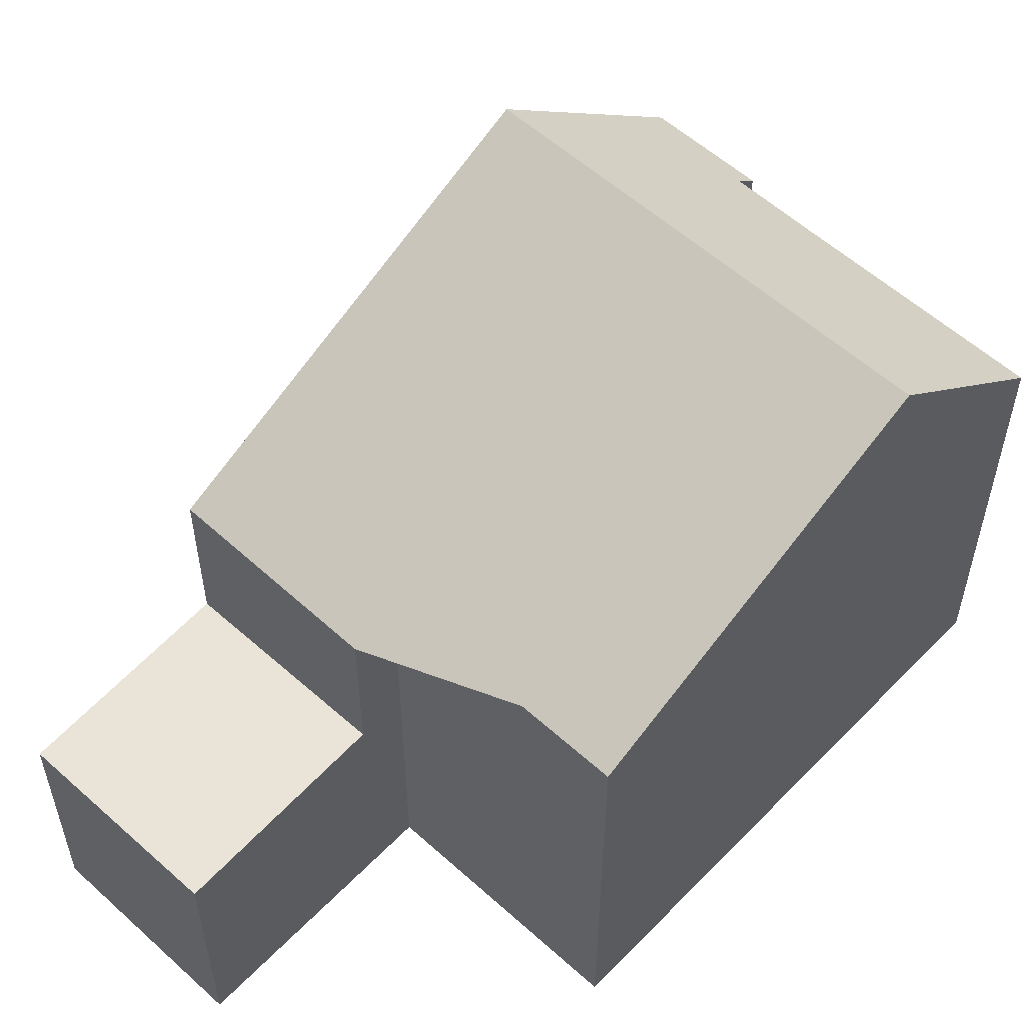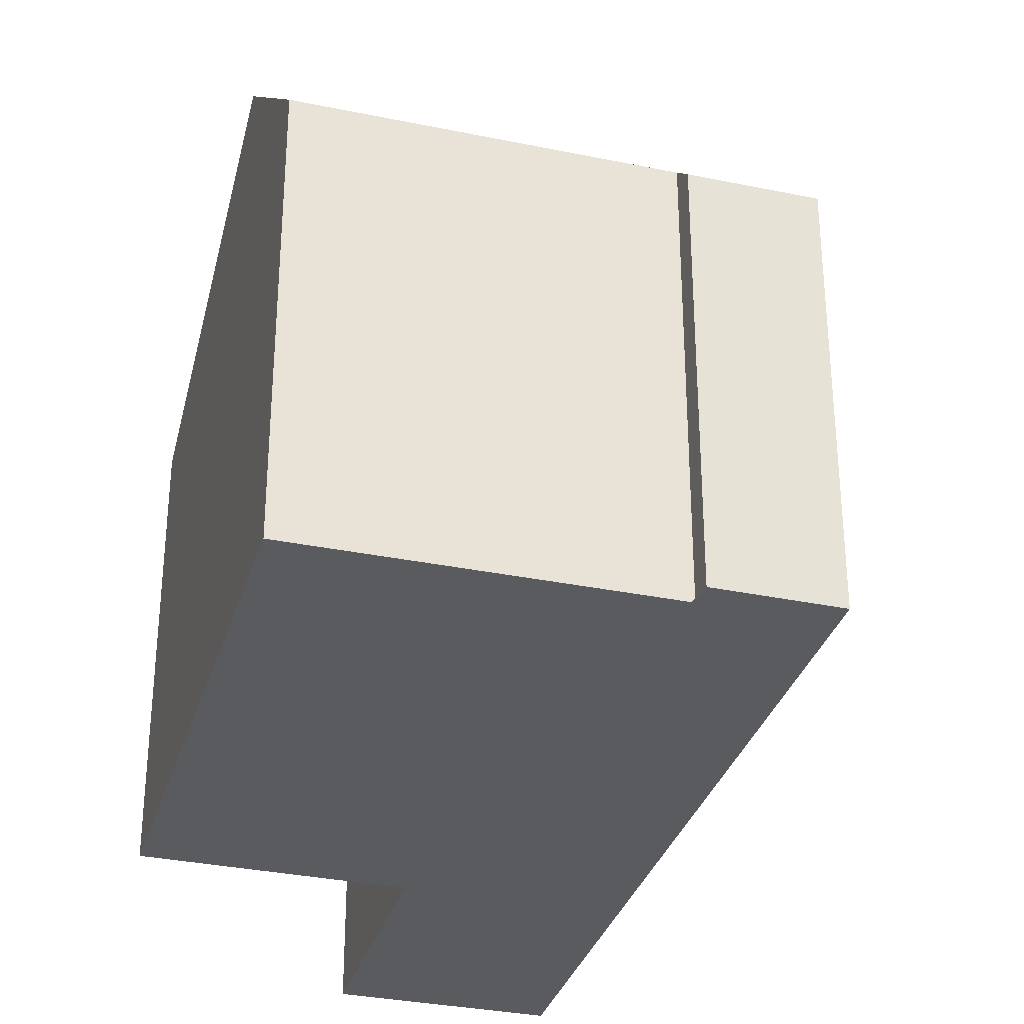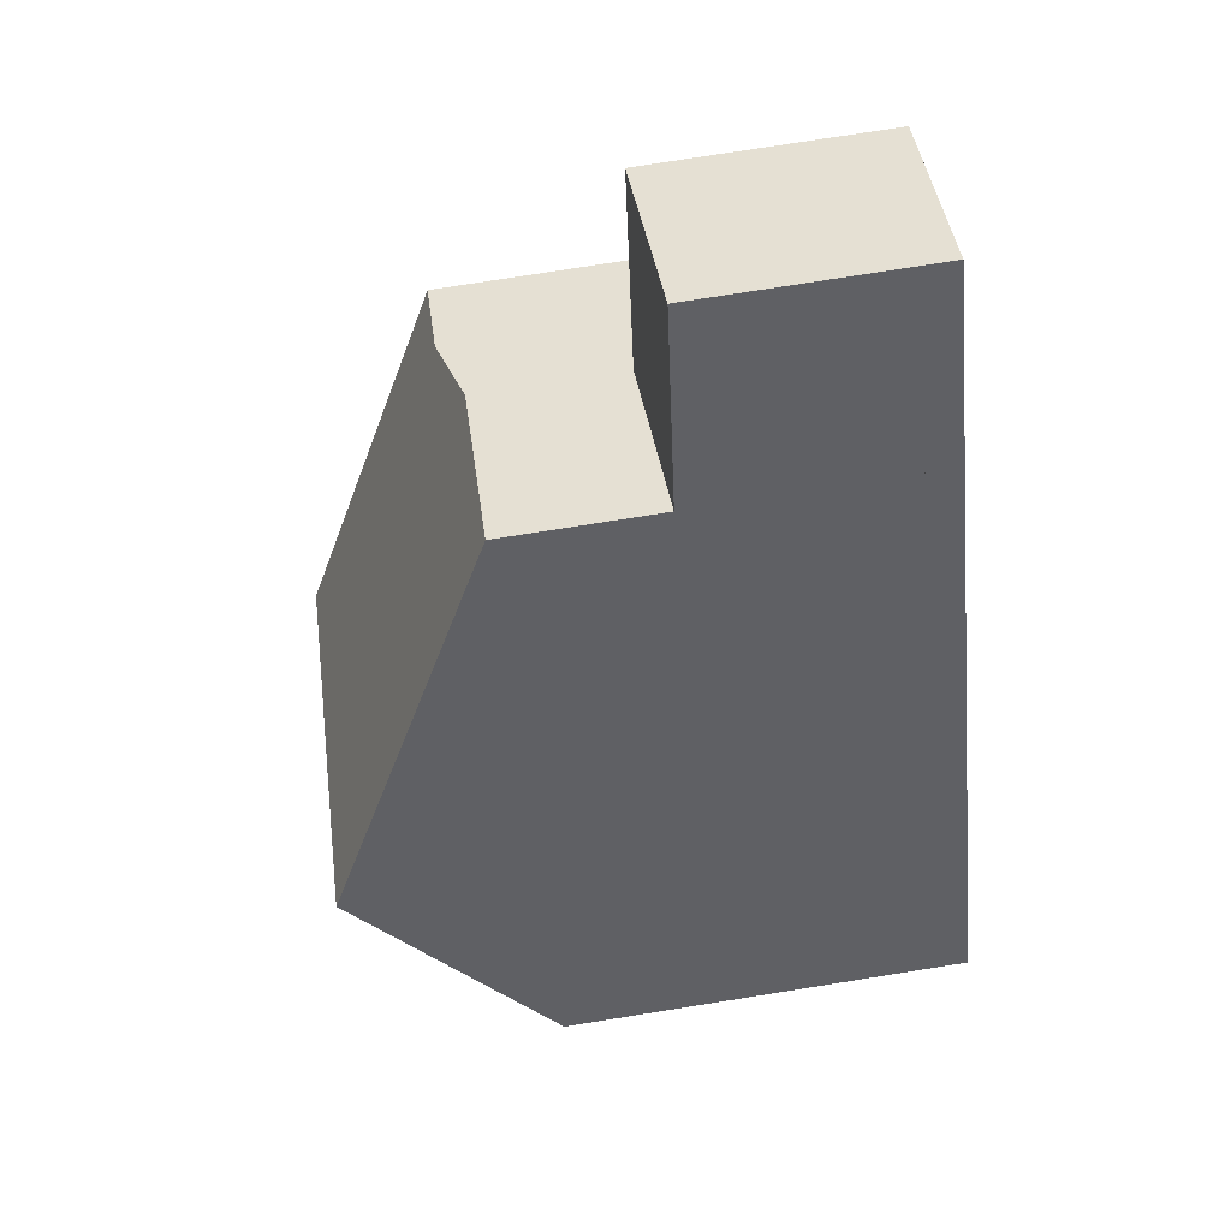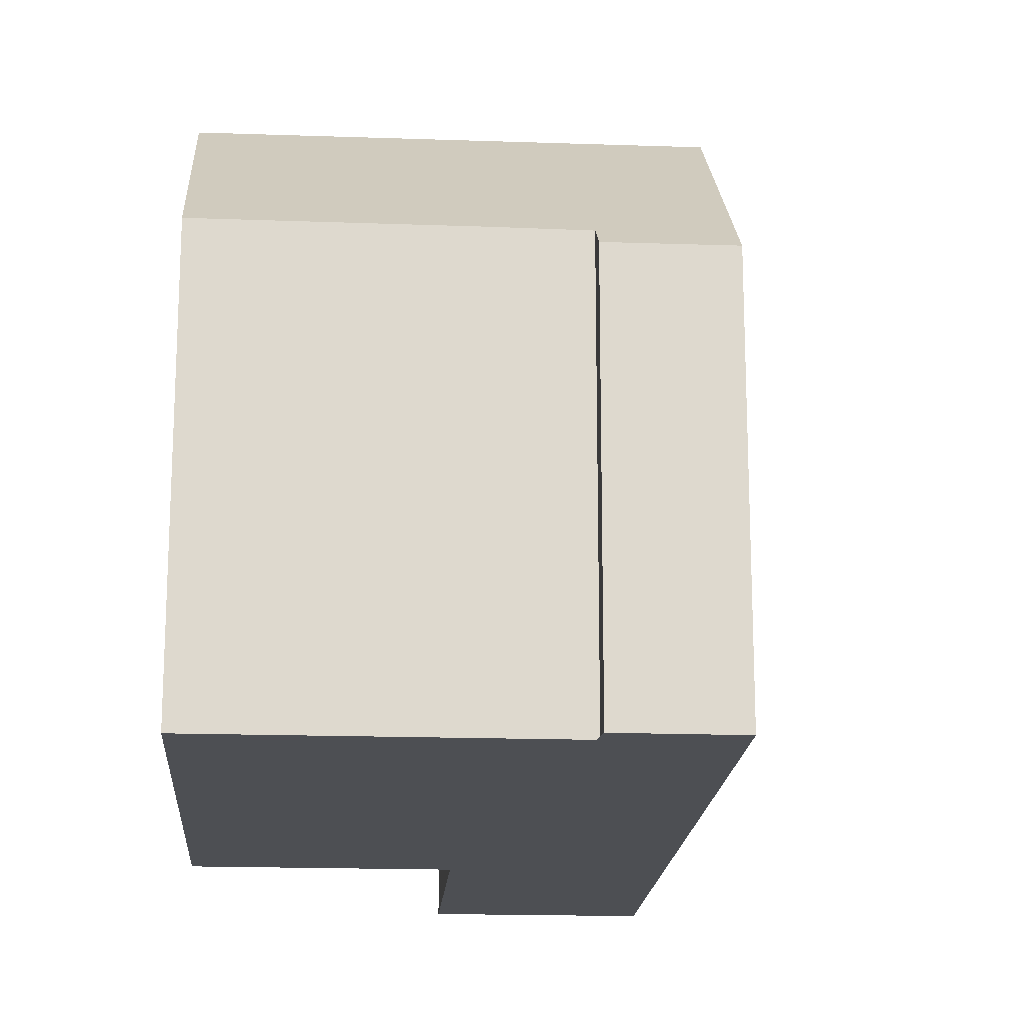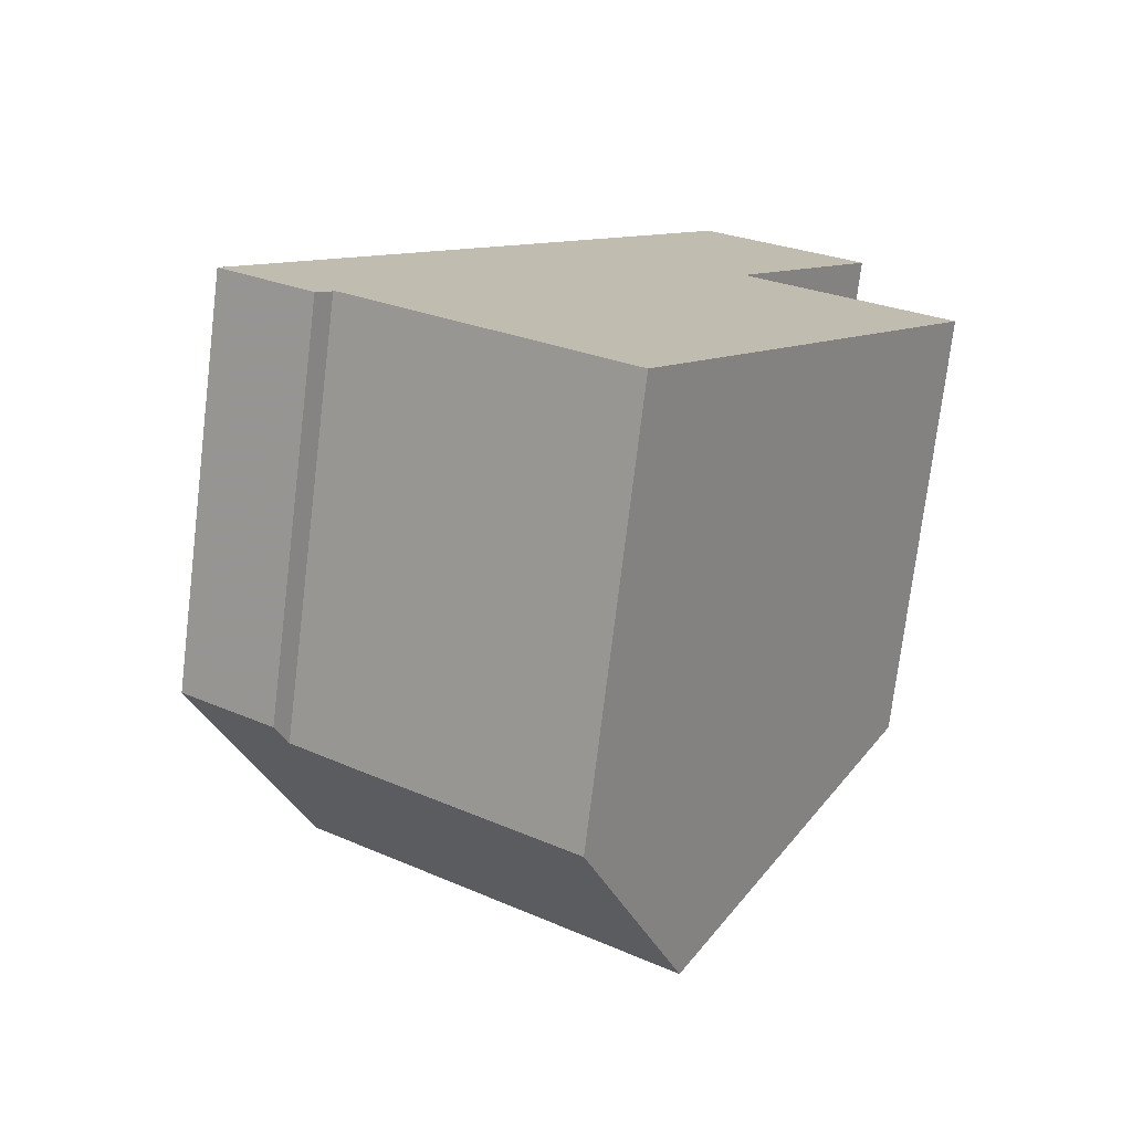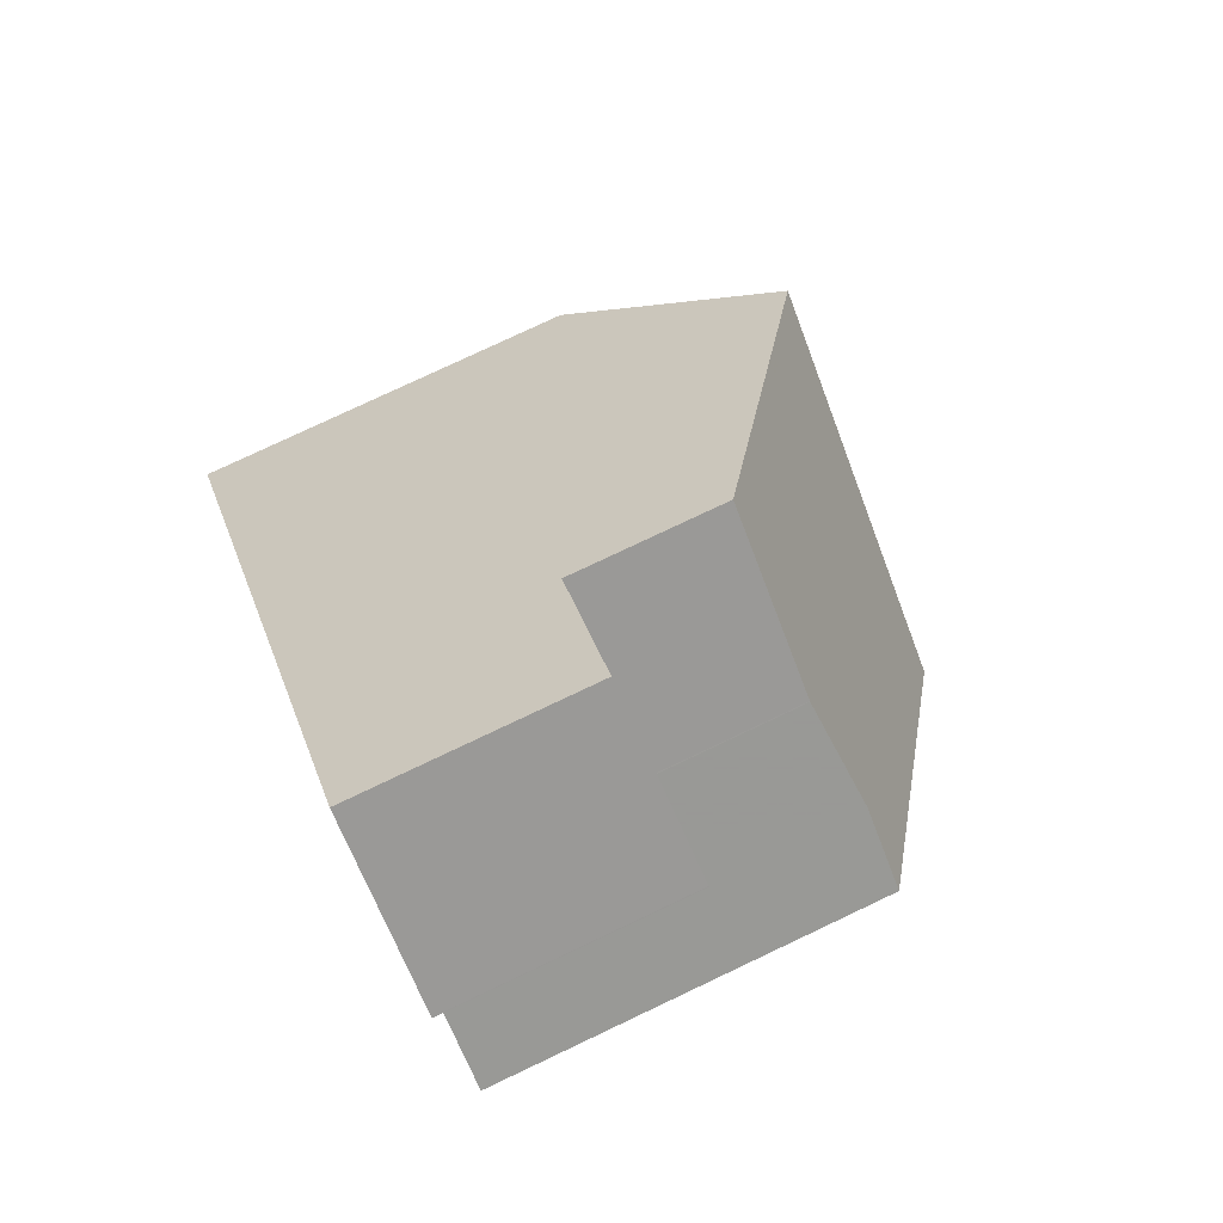
<metadata>
{"format":"obj","ext":"obj","renderer":"f3d","projection":"perspective","resolution":1024,"background":"white","views":[{"elev":56.8,"azim":-101.3,"up":"+Z"},{"elev":-33.0,"azim":19.5,"up":"+Z"},{"elev":76.4,"azim":81.0,"up":"+Y"},{"elev":-17.9,"azim":31.5,"up":"+Z"},{"elev":-74.6,"azim":173.1,"up":"+Y"},{"elev":78.3,"azim":-115.3,"up":"+Y"}]}
</metadata>
<code>
v -803.6 -1374 5.513
v -801 -1372 5.519
v -794.5 -1377 5.227
v -795.7 -1377 5.222
v -795.9 -1377 5.496
v -799.4 -1380 5.506
v -802.9 -1369 3.131
v -800.8 -1368 3.044
v -796.1 -1374 7.698
v -800.9 -1378 7.689
v -796.3 -1374 7.697
v -798.3 -1376 7.694
v -800.9 -1378 7.689
v -803.6 -1374 5.513
v -801.4 -1372 5.231
v -801.3 -1372 5.231
v -802.3 -1376 6.563
v -799.7 -1374 6.574
v -803.6 -1374 5.534
v -801 -1372 5.545
v -802.5 -1373 5.538
v -802.6 -1373 5.516
v -801.3 -1375 6.567
v -800.9 -1378 7.689
v -796.1 -1374 7.698
v -799.2 -1370 5.24
v -801.4 -1372 5.231
v -802.9 -1369 3.13
v -802.9 -1369 3.131
v -800.7 -1368 3.045
v -802.9 -1369 3.131
v -801.3 -1372 3.273
v -799.2 -1370 3.187
v -801.4 -1372 3.274
v -799.2 -1370 3.187
v -801.4 -1372 3.274
v -796.3 -1374 7.697
v -794.7 -1377 5.227
v -799.4 -1370 5.239
v -799.4 -1370 3.194
v -800.9 -1368 3.052
v -800.9 -1368 3.051
v -799.4 -1370 3.194
v -796.8 -1378 5.498
v -798.3 -1376 7.694
v -801.3 -1372 5.231
v -801.3 -1372 3.273
v -800.9 -1378 7.689
v -799.4 -1380 5.506
v -799.4 -1370 5.239
v -799.2 -1370 5.24
v -797.7 -1372 6.583
v -797.5 -1372 6.583
v -802.3 -1376 6.563
v -799 -1371 5.554
v -798.8 -1371 5.555
v -803.6 -1374 5.534
v -799.9 -1377 7.691
v -799.9 -1377 7.691
v -798.4 -1379 5.503
v -797.1 -1373 7.044
v -797 -1373 7.044
v -800.7 -1376 7.036
v -799.1 -1375 7.039
v -801.7 -1377 7.033
v -801.7 -1377 7.033
v -797.4 -1373 6.789
v -797.3 -1373 6.789
v -801 -1375 6.773
v -799.4 -1374 6.78
v -802 -1376 6.769
v -802 -1376 6.769
v -794.8 -1376 5.475
v -795.9 -1377 5.479
v -794.7 -1376 5.475
v -803.6 -1374 5.513
v -803.6 -1374 5.513
v -803.6 -1374 0
v -803.6 -1374 0
v -801.4 -1372 5.231
v -801 -1372 5.519
v -801 -1372 8.882e-16
v -801.4 -1372 0
v -794.7 -1377 5.227
v -794.5 -1377 5.227
v -794.5 -1377 8.882e-16
v -794.7 -1377 0
v -795.9 -1377 5.479
v -795.7 -1377 5.222
v -795.7 -1377 8.882e-16
v -795.9 -1377 -8.882e-16
v -796.8 -1378 5.498
v -795.9 -1377 5.496
v -795.9 -1377 0
v -796.8 -1378 0
v -800.9 -1378 7.689
v -799.4 -1380 5.506
v -799.4 -1380 8.882e-16
v -800.9 -1378 0
v -802.9 -1369 3.13
v -802.9 -1369 3.131
v -802.9 -1369 0
v -802.9 -1369 0
v -800.7 -1368 3.045
v -800.8 -1368 3.044
v -800.8 -1368 4.441e-16
v -800.7 -1368 4.441e-16
v -801.7 -1377 7.033
v -800.9 -1378 7.689
v -800.9 -1378 0
v -801.7 -1377 -8.882e-16
v -802.6 -1373 5.516
v -803.6 -1374 5.513
v -803.6 -1374 0
v -802.6 -1373 0
v -801 -1372 5.519
v -802.6 -1373 5.516
v -802.6 -1373 0
v -801 -1372 8.882e-16
v -794.7 -1376 5.475
v -796.1 -1374 7.698
v -796.1 -1374 8.882e-16
v -794.7 -1376 0
v -800.9 -1368 3.051
v -802.9 -1369 3.13
v -802.9 -1369 0
v -800.9 -1368 -4.441e-16
v -799.2 -1370 3.187
v -800.7 -1368 3.045
v -800.7 -1368 4.441e-16
v -799.2 -1370 4.441e-16
v -802.9 -1369 3.131
v -802.9 -1369 3.131
v -802.9 -1369 0
v -802.9 -1369 0
v -802.9 -1369 3.131
v -801.4 -1372 3.274
v -801.4 -1372 4.441e-16
v -802.9 -1369 0
v -795.7 -1377 5.222
v -794.7 -1377 5.227
v -794.7 -1377 0
v -795.7 -1377 8.882e-16
v -800.8 -1368 3.044
v -800.9 -1368 3.051
v -800.9 -1368 -4.441e-16
v -800.8 -1368 4.441e-16
v -798.4 -1379 5.503
v -796.8 -1378 5.498
v -796.8 -1378 0
v -798.4 -1379 0
v -799.4 -1380 5.506
v -799.4 -1380 5.506
v -799.4 -1380 0
v -799.4 -1380 8.882e-16
v -798.8 -1371 5.555
v -799.2 -1370 5.24
v -799.2 -1370 0
v -798.8 -1371 8.882e-16
v -797.3 -1373 6.789
v -797.5 -1372 6.583
v -797.5 -1372 0
v -797.3 -1373 0
v -803.6 -1374 5.534
v -802.3 -1376 6.563
v -802.3 -1376 0
v -803.6 -1374 0
v -797.5 -1372 6.583
v -798.8 -1371 5.555
v -798.8 -1371 8.882e-16
v -797.5 -1372 0
v -803.6 -1374 5.513
v -803.6 -1374 5.534
v -803.6 -1374 0
v -803.6 -1374 0
v -799.4 -1380 5.506
v -798.4 -1379 5.503
v -798.4 -1379 0
v -799.4 -1380 0
v -796.1 -1374 7.698
v -797 -1373 7.044
v -797 -1373 0
v -796.1 -1374 8.882e-16
v -802 -1376 6.769
v -801.7 -1377 7.033
v -801.7 -1377 -8.882e-16
v -802 -1376 0
v -797 -1373 7.044
v -797.3 -1373 6.789
v -797.3 -1373 0
v -797 -1373 0
v -802.3 -1376 6.563
v -802 -1376 6.769
v -802 -1376 0
v -802.3 -1376 0
v -795.9 -1377 5.496
v -795.9 -1377 5.479
v -795.9 -1377 -8.882e-16
v -795.9 -1377 0
v -794.5 -1377 5.227
v -794.7 -1376 5.475
v -794.7 -1376 0
v -794.5 -1377 8.882e-16
v -803.6 -1374 0
v -801 -1372 0
v -802.9 -1369 0
v -800.8 -1368 0
v -794.5 -1377 0
v -795.7 -1377 0
v -795.9 -1377 0
v -799.4 -1380 0
f 62 9 11 61
f 74 5 44 45 37 73
f 64 12 58 63
f 61 11 12 64
f 66 13 10 65
f 21 20 18 23
f 22 2 15 16 20 21
f 21 19 14 22
f 23 17 19 21
f 39 26 35 40
f 42 8 30 41
f 31 7 28 29
f 41 30 33 43
f 34 31 29 32
f 73 37 25 75
f 47 36 27 46
f 41 29 28 42
f 43 32 29 41
f 49 6 24 48
f 46 39 40 47
f 60 49 48 59
f 56 53 52 55
f 55 52 18 20
f 19 17 54 57
f 55 50 51 56
f 20 16 50 55
f 57 1 14 19
f 63 58 13 66
f 59 45 44 60
f 68 62 61 67
f 70 64 63 69
f 67 61 64 70
f 72 66 65 71
f 69 63 66 72
f 67 52 53 68
f 69 23 18 70
f 70 18 52 67
f 71 54 17 72
f 72 17 23 69
f 73 38 4 74
f 75 3 38 73
f 77 78 79 76
f 81 82 83 80
f 85 86 87 84
f 89 90 91 88
f 93 94 95 92
f 97 98 99 96
f 101 102 103 100
f 105 106 107 104
f 109 110 111 108
f 113 114 115 112
f 117 118 119 116
f 121 122 123 120
f 125 126 127 124
f 129 130 131 128
f 133 134 135 132
f 137 138 139 136
f 141 142 143 140
f 145 146 147 144
f 149 150 151 148
f 153 154 155 152
f 157 158 159 156
f 161 162 163 160
f 165 166 167 164
f 169 170 171 168
f 173 174 175 172
f 177 178 179 176
f 181 182 183 180
f 185 186 187 184
f 189 190 191 188
f 193 194 195 192
f 197 198 199 196
f 201 202 203 200
f 205 206 207 208 209 210 211 204

</code>
